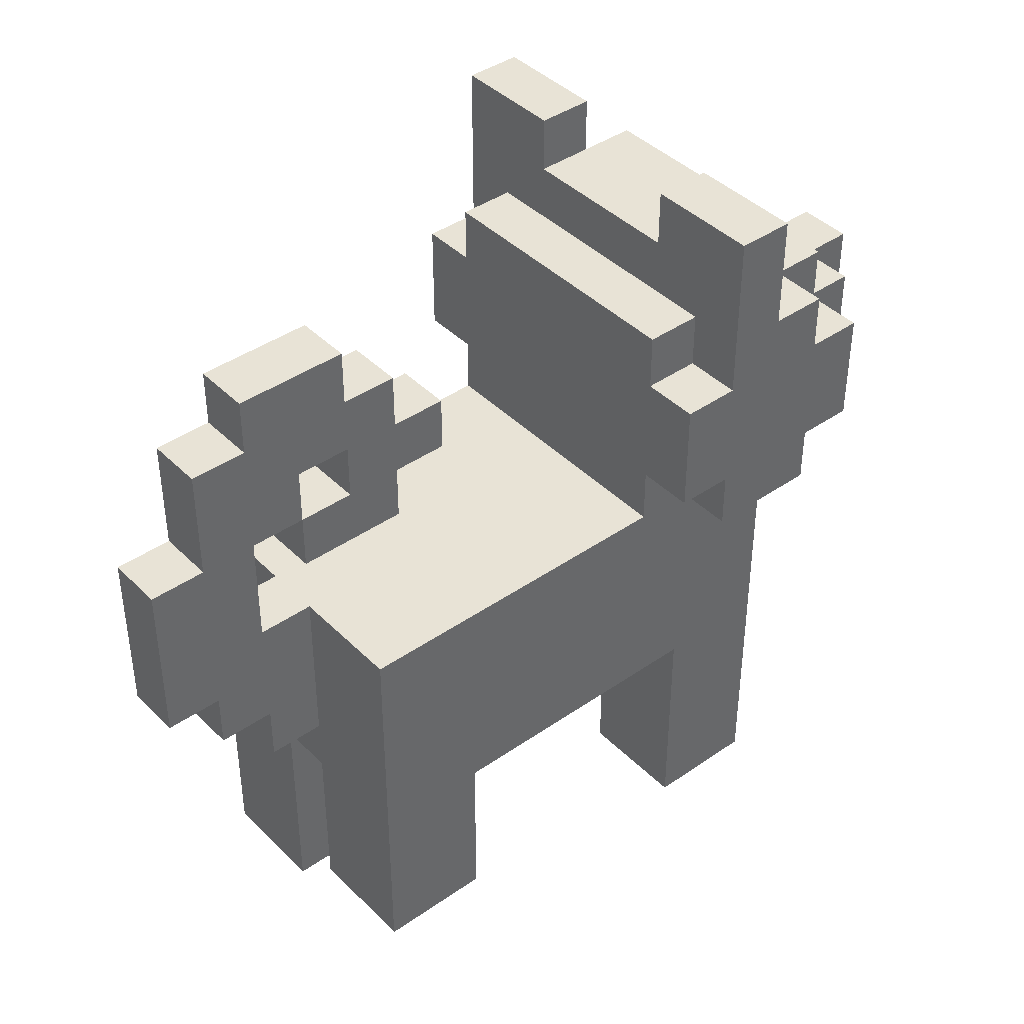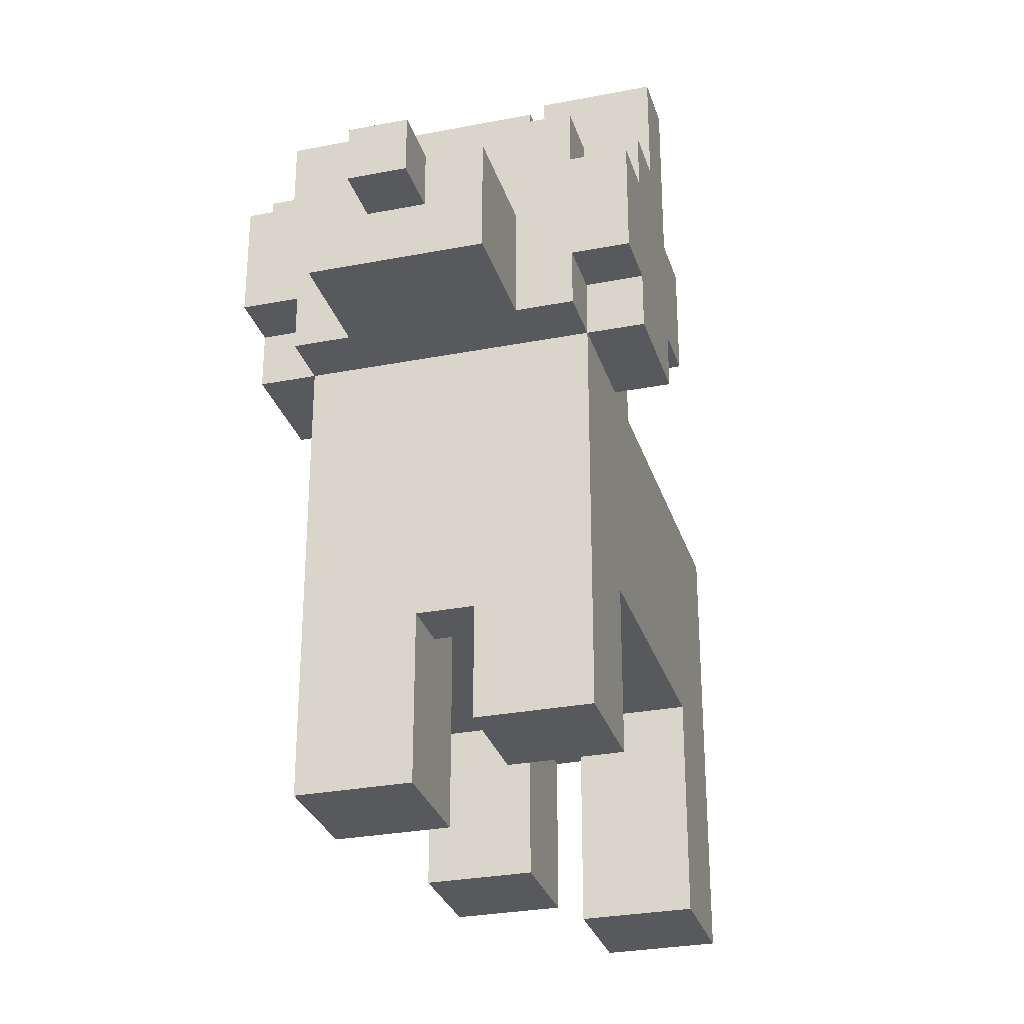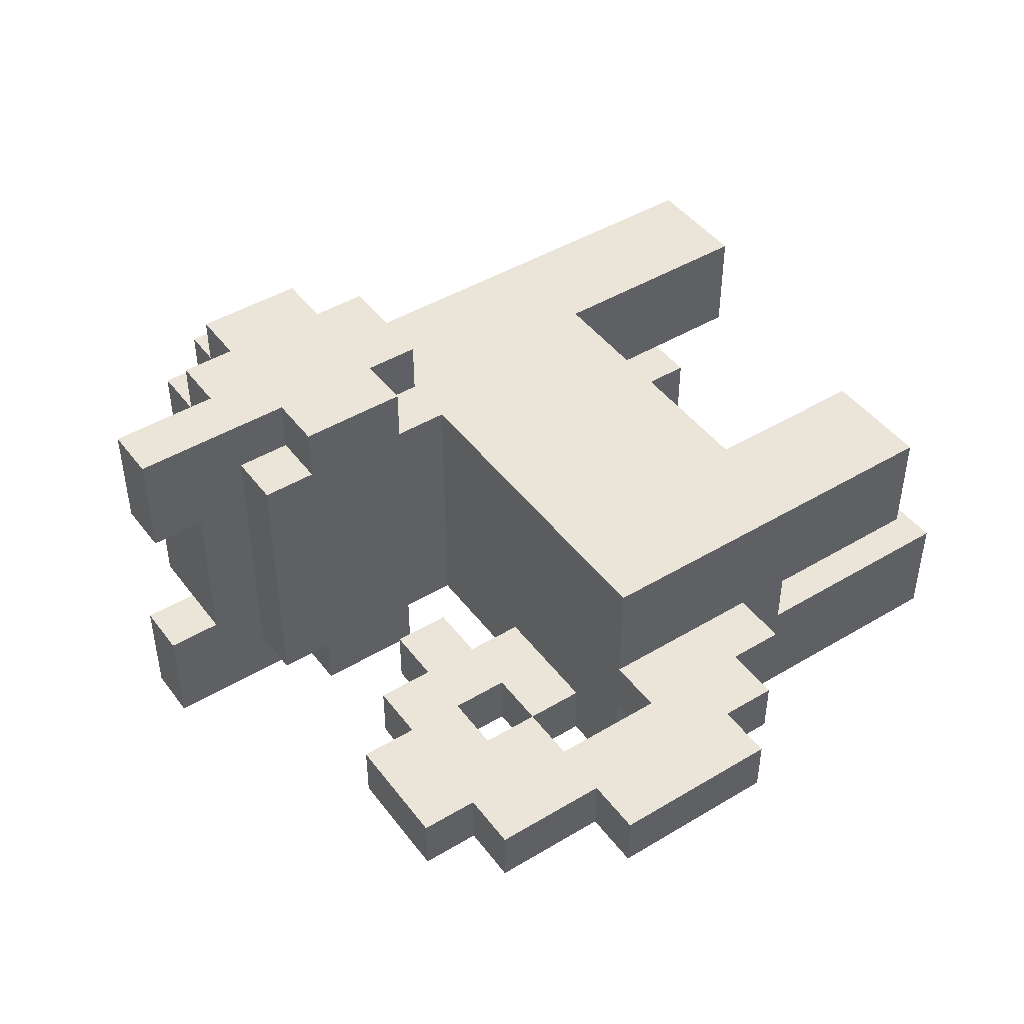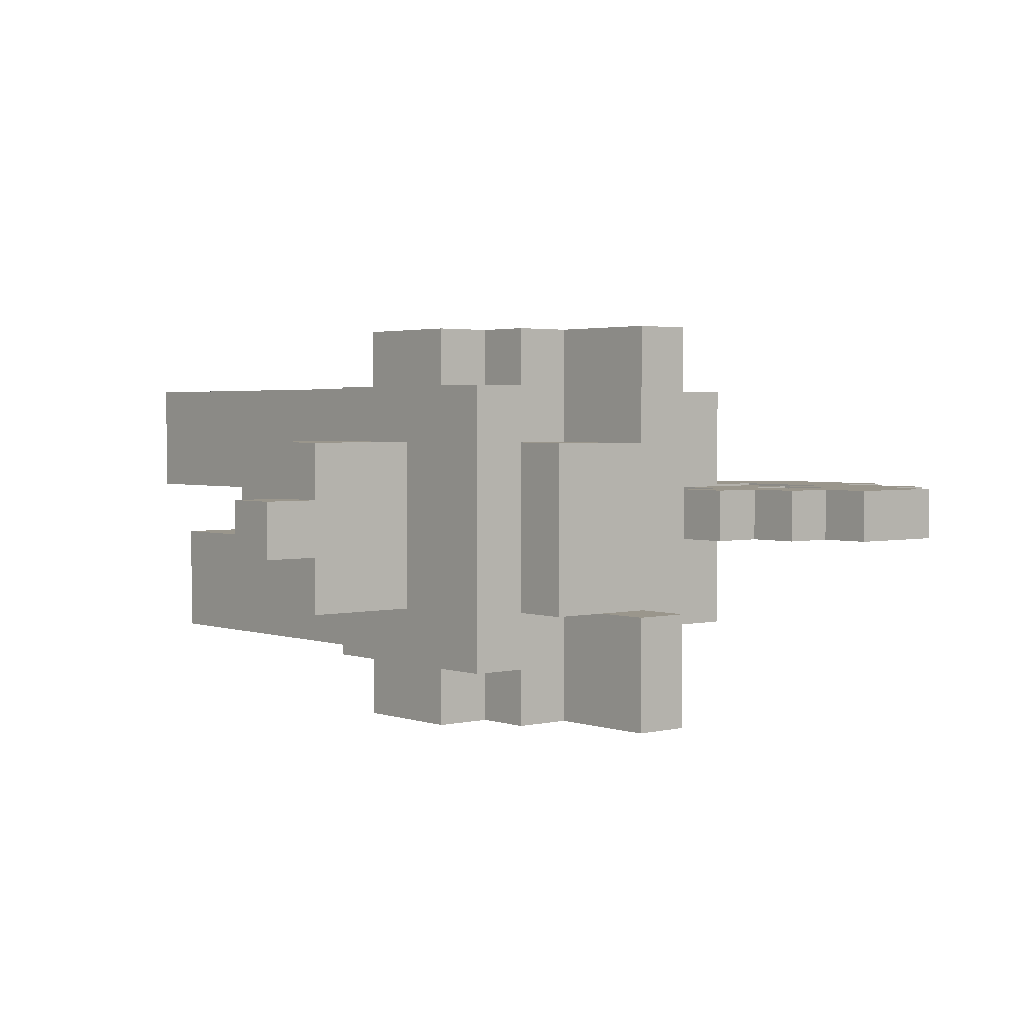
<metadata>
{"format":"obj","ext":"obj","renderer":"f3d","projection":"perspective","resolution":1024,"background":"white","views":[{"elev":41.4,"azim":-40.1,"up":"+Y"},{"elev":-29.3,"azim":106.0,"up":"+Y"},{"elev":45.3,"azim":-124.7,"up":"+Z"},{"elev":2.5,"azim":139.9,"up":"+Z"}]}
</metadata>
<code>
g Bork 10 An1
v -7 7 1
v -7 7 -0
v -7 10 1
v -7 10 -0
v -6 6 1
v -6 6 -0
v -6 7 1
v -6 7 -0
v -6 10 1
v -6 10 -0
v -6 12 1
v -6 12 -0
v -5 5 1
v -5 5 -0
v -5 6 1
v -5 6 -0
v -5 12 1
v -5 12 -0
v -5 13 1
v -5 13 -0
v -4 0 -0
v -4 0 -2
v -4 1 3
v -4 1 1
v -4 2 -0
v -4 2 -2
v -4 3 3
v -4 3 1
v -4 4 1
v -4 4 -0
v -4 5 1
v -4 5 -0
v -4 8 3
v -4 8 1
v -4 8 -0
v -4 8 -2
v -4 9 1
v -4 9 -0
v -4 10 1
v -4 10 -0
v -3 10 1
v -3 10 -0
v -3 11 1
v -3 11 -0
v 2 8 3
v 2 8 -2
v 2 9 4
v 2 9 3
v 2 9 -2
v 2 9 -3
v 2 11 4
v 2 11 3
v 2 11 -2
v 2 11 -3
v 2 12 3
v 2 12 -2
v 3 0 3
v 3 0 1
v 3 1 -0
v 3 1 -2
v 3 2 3
v 3 2 1
v 3 3 -0
v 3 3 -2
v 3 4 3
v 3 4 1
v 3 4 -0
v 3 4 -2
v 3 8 4
v 3 8 3
v 3 8 -2
v 3 8 -3
v 3 9 4
v 3 9 3
v 3 9 -2
v 3 9 -3
v 3 11 4
v 3 11 3
v 3 11 -2
v 3 11 -3
v 3 12 3
v 3 12 2
v 3 12 -1
v 3 12 -2
v 3 13 3
v 3 13 2
v 3 13 -1
v 3 13 -2
v 3 14 4
v 3 14 2
v 3 14 -1
v 3 14 -3
v 4 3 1
v 4 3 -0
v 4 4 1
v 4 4 -0
v -5 8 1
v -5 8 -0
v -5 10 1
v -5 10 -0
v -4 10 1
v -4 10 -0
v -4 11 1
v -4 11 -0
v -3 12 1
v -3 12 -0
v -3 13 1
v -3 13 -0
v -2 0 -0
v -2 0 -2
v -2 1 3
v -2 1 1
v -2 2 -0
v -2 2 -2
v -2 3 3
v -2 3 1
v -2 4 3
v -2 4 1
v -2 4 -0
v -2 4 -2
v -2 9 1
v -2 9 -0
v -2 10 1
v -2 10 -0
v -2 11 1
v -2 11 -0
v -2 12 1
v -2 12 -0
v -1 10 1
v -1 10 -0
v -1 11 1
v -1 11 -0
v 4 12 4
v 4 12 3
v 4 12 2
v 4 12 -1
v 4 12 -2
v 4 12 -3
v 4 13 3
v 4 13 2
v 4 13 -1
v 4 13 -2
v 4 14 4
v 4 14 2
v 4 14 -1
v 4 14 -3
v 5 0 3
v 5 0 1
v 5 1 -0
v 5 1 -2
v 5 2 3
v 5 2 1
v 5 3 1
v 5 3 -0
v 5 3 -2
v 5 5 2
v 5 5 1
v 5 5 -0
v 5 5 -1
v 5 8 4
v 5 8 3
v 5 8 2
v 5 8 -1
v 5 8 -2
v 5 8 -3
v 5 9 4
v 5 9 3
v 5 9 -2
v 5 9 -3
v 5 11 4
v 5 11 3
v 5 11 -2
v 5 11 -3
v 5 12 4
v 5 12 3
v 5 12 2
v 5 12 1
v 5 12 -0
v 5 12 -1
v 5 12 -2
v 5 12 -3
v 5 13 2
v 5 13 -1
v 6 8 3
v 6 8 2
v 6 8 -1
v 6 8 -2
v 6 9 4
v 6 9 3
v 6 9 -2
v 6 9 -3
v 6 10 3
v 6 10 2
v 6 10 1
v 6 10 -0
v 6 10 -1
v 6 10 -2
v 6 11 4
v 6 11 3
v 6 11 2
v 6 11 -1
v 6 11 -2
v 6 11 -3
v 6 12 3
v 6 12 1
v 6 12 -0
v 6 12 -2
v 8 8 2
v 8 8 1
v 8 8 -0
v 8 8 -1
v 8 9 1
v 8 9 -0
v 8 10 2
v 8 10 1
v 8 10 -0
v 8 10 -1
v 9 9 1
v 9 9 -0
v 9 10 1
v 9 10 -0
v 2 9 4
v 2 11 4
v 3 8 4
v 3 9 4
v 3 11 4
v 3 14 4
v 4 12 4
v 4 14 4
v 5 8 4
v 5 9 4
v 5 11 4
v 5 12 4
v 6 9 4
v 6 11 4
v -4 1 3
v -4 3 3
v -4 8 3
v -2 1 3
v -2 3 3
v -2 4 3
v 2 8 3
v 2 9 3
v 2 11 3
v 2 12 3
v 3 0 3
v 3 2 3
v 3 4 3
v 3 8 3
v 3 9 3
v 3 11 3
v 3 12 3
v 5 0 3
v 5 2 3
v 5 8 3
v 5 9 3
v 5 11 3
v 5 12 3
v 6 8 3
v 6 9 3
v 6 11 3
v 6 12 3
v 4 12 2
v 4 13 2
v 5 12 2
v 5 13 2
v 6 8 2
v 6 10 2
v 8 8 2
v 8 10 2
v -7 7 1
v -7 10 1
v -6 6 1
v -6 7 1
v -6 10 1
v -6 12 1
v -5 5 1
v -5 6 1
v -5 8 1
v -5 10 1
v -5 12 1
v -5 13 1
v -4 5 1
v -4 8 1
v -4 9 1
v -4 10 1
v -4 11 1
v -4 13 1
v -3 10 1
v -3 11 1
v -3 12 1
v -3 13 1
v -2 9 1
v -2 10 1
v -2 11 1
v -2 12 1
v -1 10 1
v -1 11 1
v 8 9 1
v 8 10 1
v 9 9 1
v 9 10 1
v -4 0 -0
v -4 2 -0
v -4 4 -0
v -2 0 -0
v -2 2 -0
v -2 4 -0
v 3 1 -0
v 3 3 -0
v 3 4 -0
v 4 3 -0
v 4 4 -0
v 5 1 -0
v 5 3 -0
v 3 13 -1
v 3 14 -1
v 4 13 -1
v 4 14 -1
v 3 13 2
v 3 14 2
v 4 13 2
v 4 14 2
v -4 1 1
v -4 3 1
v -4 4 1
v -2 1 1
v -2 3 1
v -2 4 1
v 3 0 1
v 3 2 1
v 3 4 1
v 4 3 1
v 4 4 1
v 5 0 1
v 5 2 1
v 5 3 1
v -7 7 -0
v -7 10 -0
v -6 6 -0
v -6 7 -0
v -6 10 -0
v -6 12 -0
v -5 5 -0
v -5 6 -0
v -5 8 -0
v -5 10 -0
v -5 12 -0
v -5 13 -0
v -4 5 -0
v -4 8 -0
v -4 9 -0
v -4 10 -0
v -4 11 -0
v -4 13 -0
v -3 10 -0
v -3 11 -0
v -3 12 -0
v -3 13 -0
v -2 9 -0
v -2 10 -0
v -2 11 -0
v -2 12 -0
v -1 10 -0
v -1 11 -0
v 8 9 -0
v 8 10 -0
v 9 9 -0
v 9 10 -0
v 4 12 -1
v 4 13 -1
v 5 12 -1
v 5 13 -1
v 6 8 -1
v 6 10 -1
v 8 8 -1
v 8 10 -1
v -4 0 -2
v -4 2 -2
v -4 8 -2
v -2 0 -2
v -2 2 -2
v -2 4 -2
v 2 8 -2
v 2 9 -2
v 2 11 -2
v 2 12 -2
v 3 1 -2
v 3 3 -2
v 3 4 -2
v 3 8 -2
v 3 9 -2
v 3 11 -2
v 3 12 -2
v 5 1 -2
v 5 3 -2
v 5 8 -2
v 5 9 -2
v 5 11 -2
v 5 12 -2
v 6 8 -2
v 6 9 -2
v 6 11 -2
v 6 12 -2
v 2 9 -3
v 2 11 -3
v 3 8 -3
v 3 9 -3
v 3 11 -3
v 3 14 -3
v 4 12 -3
v 4 14 -3
v 5 8 -3
v 5 9 -3
v 5 11 -3
v 5 12 -3
v 6 9 -3
v 6 11 -3
v 3 0 3
v 5 0 3
v 3 0 1
v 5 0 1
v -4 0 -0
v -2 0 -0
v -4 0 -2
v -2 0 -2
v -4 1 3
v -2 1 3
v -4 1 1
v -2 1 1
v 3 1 -0
v 5 1 -0
v 3 1 -2
v 5 1 -2
v 4 3 1
v 5 3 1
v 4 3 -0
v 5 3 -0
v -2 4 3
v 3 4 3
v -4 4 1
v -2 4 1
v 3 4 1
v 4 4 1
v -4 4 -0
v -2 4 -0
v 3 4 -0
v 4 4 -0
v -2 4 -2
v 3 4 -2
v -5 5 1
v -4 5 1
v -5 5 -0
v -4 5 -0
v -6 6 1
v -5 6 1
v -6 6 -0
v -5 6 -0
v -7 7 1
v -6 7 1
v -7 7 -0
v -6 7 -0
v 3 8 4
v 5 8 4
v 3 8 3
v 5 8 3
v 6 8 3
v 5 8 2
v 6 8 2
v 8 8 2
v 7 8 1
v 8 8 1
v 7 8 -0
v 8 8 -0
v 5 8 -1
v 6 8 -1
v 8 8 -1
v 3 8 -2
v 5 8 -2
v 6 8 -2
v 3 8 -3
v 5 8 -3
v 2 9 4
v 3 9 4
v 5 9 4
v 6 9 4
v 2 9 3
v 3 9 3
v 5 9 3
v 6 9 3
v -4 9 1
v -2 9 1
v 8 9 1
v 9 9 1
v -4 9 -0
v -2 9 -0
v 8 9 -0
v 9 9 -0
v 2 9 -2
v 3 9 -2
v 5 9 -2
v 6 9 -2
v 2 9 -3
v 3 9 -3
v 5 9 -3
v 6 9 -3
v -5 10 1
v -4 10 1
v -2 10 1
v -1 10 1
v -5 10 -0
v -4 10 -0
v -2 10 -0
v -1 10 -0
v -4 11 1
v -3 11 1
v -4 11 -0
v -3 11 -0
v -4 8 3
v 2 8 3
v -5 8 1
v -4 8 1
v -5 8 -0
v -4 8 -0
v -4 8 -2
v 2 8 -2
v 6 10 2
v 8 10 2
v -7 10 1
v -6 10 1
v -4 10 1
v -3 10 1
v 6 10 1
v 8 10 1
v 9 10 1
v -7 10 -0
v -6 10 -0
v -4 10 -0
v -3 10 -0
v 6 10 -0
v 8 10 -0
v 9 10 -0
v 6 10 -1
v 8 10 -1
v 2 11 4
v 3 11 4
v 5 11 4
v 6 11 4
v 2 11 3
v 3 11 3
v 5 11 3
v 6 11 3
v -2 11 1
v -1 11 1
v -2 11 -0
v -1 11 -0
v 2 11 -2
v 3 11 -2
v 5 11 -2
v 6 11 -2
v 2 11 -3
v 3 11 -3
v 5 11 -3
v 6 11 -3
v 4 12 4
v 5 12 4
v 2 12 3
v 3 12 3
v 4 12 3
v 5 12 3
v 6 12 3
v 3 12 2
v 4 12 2
v 5 12 2
v -6 12 1
v -5 12 1
v -3 12 1
v -2 12 1
v 5 12 1
v 6 12 1
v -6 12 -0
v -5 12 -0
v -3 12 -0
v -2 12 -0
v 5 12 -0
v 6 12 -0
v 3 12 -1
v 4 12 -1
v 5 12 -1
v 2 12 -2
v 3 12 -2
v 4 12 -2
v 5 12 -2
v 6 12 -2
v 4 12 -3
v 5 12 -3
v 3 13 2
v 4 13 2
v 5 13 2
v -5 13 1
v -4 13 1
v -3 13 1
v -5 13 -0
v -4 13 -0
v -3 13 -0
v 3 13 -1
v 4 13 -1
v 5 13 -1
v 3 14 4
v 4 14 4
v 3 14 2
v 4 14 2
v 3 14 -1
v 4 14 -1
v 3 14 -3
v 4 14 -3
f 3 2 1
f 4 2 3
f 7 6 5
f 8 6 7
f 11 10 9
f 12 10 11
f 15 14 13
f 16 14 15
f 19 18 17
f 20 18 19
f 25 22 21
f 26 22 25
f 27 24 23
f 28 24 27
f 29 28 27
f 30 26 25
f 31 29 27
f 31 30 29
f 32 26 30
f 32 30 31
f 33 31 27
f 34 31 33
f 35 26 32
f 36 26 35
f 39 38 37
f 40 38 39
f 43 42 41
f 44 42 43
f 48 46 45
f 49 46 48
f 51 48 47
f 51 50 49
f 51 49 48
f 52 50 51
f 53 50 52
f 54 50 53
f 55 53 52
f 56 53 55
f 61 58 57
f 62 58 61
f 63 60 59
f 64 60 63
f 65 62 61
f 66 62 65
f 67 64 63
f 68 64 67
f 73 70 69
f 74 70 73
f 75 72 71
f 76 72 75
f 81 78 77
f 84 80 79
f 85 81 77
f 85 82 81
f 86 83 82
f 86 82 85
f 87 84 83
f 87 83 86
f 88 80 84
f 88 84 87
f 89 85 77
f 89 86 85
f 90 86 89
f 91 88 87
f 92 80 88
f 92 88 91
f 95 94 93
f 96 94 95
f 97 98 99
f 99 98 100
f 101 102 103
f 103 102 104
f 105 106 107
f 107 106 108
f 109 110 113
f 113 110 114
f 111 112 115
f 115 112 116
f 115 116 117
f 117 116 118
f 113 114 119
f 119 114 120
f 121 122 123
f 123 122 124
f 125 126 127
f 127 126 128
f 129 130 131
f 131 130 132
f 133 134 139
f 134 135 139
f 139 135 140
f 136 137 141
f 137 138 142
f 141 137 142
f 139 140 143
f 133 139 143
f 143 140 144
f 141 142 145
f 142 138 146
f 145 142 146
f 147 148 151
f 151 148 152
f 151 152 153
f 149 150 154
f 154 150 155
f 151 153 156
f 153 154 157
f 156 153 157
f 154 155 158
f 157 154 158
f 158 155 159
f 151 156 161
f 156 157 162
f 157 158 162
f 161 156 162
f 158 159 162
f 159 155 163
f 162 159 163
f 163 155 164
f 160 161 166
f 166 161 167
f 164 165 168
f 168 165 169
f 170 171 174
f 174 171 175
f 172 173 180
f 180 173 181
f 178 179 182
f 176 177 182
f 177 178 182
f 182 179 183
f 184 185 189
f 186 187 190
f 188 189 192
f 189 185 192
f 192 185 193
f 190 191 196
f 186 190 196
f 196 191 197
f 188 192 198
f 192 193 199
f 198 192 199
f 193 194 200
f 199 193 200
f 195 196 201
f 196 197 201
f 197 191 202
f 201 197 202
f 202 191 203
f 199 200 204
f 194 195 205
f 204 200 205
f 200 194 205
f 195 201 206
f 205 195 206
f 201 202 206
f 206 202 207
f 208 209 212
f 209 210 212
f 210 211 213
f 212 210 213
f 208 212 214
f 214 212 215
f 213 211 216
f 216 211 217
f 218 219 220
f 220 219 221
f 225 223 222
f 226 223 225
f 228 225 224
f 228 227 226
f 228 226 225
f 229 227 228
f 230 228 224
f 231 228 230
f 232 228 231
f 233 228 232
f 234 232 231
f 235 232 234
f 239 237 236
f 240 238 237
f 240 237 239
f 241 238 240
f 242 238 241
f 248 242 241
f 248 243 242
f 249 243 248
f 250 243 249
f 251 245 244
f 252 245 251
f 253 247 246
f 254 248 247
f 254 247 253
f 254 249 248
f 255 249 254
f 259 256 255
f 260 256 259
f 261 258 257
f 262 258 261
f 265 264 263
f 266 264 265
f 269 268 267
f 270 268 269
f 274 272 271
f 275 272 274
f 278 274 273
f 278 276 275
f 278 275 274
f 279 276 278
f 280 276 279
f 281 276 280
f 283 278 277
f 283 279 278
f 284 279 283
f 286 282 281
f 286 281 280
f 287 282 286
f 288 282 287
f 289 286 285
f 290 288 287
f 291 288 290
f 292 288 291
f 293 289 285
f 293 290 289
f 293 291 290
f 294 291 293
f 295 291 294
f 296 291 295
f 297 295 294
f 298 295 297
f 301 300 299
f 302 300 301
f 306 304 303
f 307 305 304
f 307 304 306
f 308 305 307
f 312 310 309
f 312 311 310
f 313 311 312
f 314 312 309
f 315 312 314
f 318 317 316
f 319 317 318
f 320 321 322
f 322 321 323
f 324 325 327
f 325 326 328
f 327 325 328
f 328 326 329
f 331 332 333
f 333 332 334
f 330 331 335
f 331 333 336
f 335 331 336
f 336 333 337
f 338 339 341
f 341 339 342
f 340 341 345
f 342 343 345
f 341 342 345
f 345 343 346
f 346 343 347
f 347 343 348
f 344 345 350
f 345 346 350
f 350 346 351
f 348 349 353
f 347 348 353
f 353 349 354
f 354 349 355
f 352 353 356
f 354 355 357
f 357 355 358
f 358 355 359
f 352 356 360
f 356 357 360
f 357 358 360
f 360 358 361
f 361 358 362
f 362 358 363
f 361 362 364
f 364 362 365
f 366 367 368
f 368 367 369
f 370 371 372
f 372 371 373
f 374 375 376
f 376 375 377
f 378 379 381
f 379 380 382
f 381 379 382
f 382 380 383
f 383 380 384
f 383 384 390
f 384 385 390
f 390 385 391
f 391 385 392
f 386 387 393
f 393 387 394
f 388 389 395
f 389 390 396
f 395 389 396
f 390 391 396
f 396 391 397
f 397 398 401
f 401 398 402
f 399 400 403
f 403 400 404
f 405 406 408
f 408 406 409
f 407 408 411
f 409 410 411
f 408 409 411
f 411 410 412
f 407 411 413
f 413 411 414
f 414 411 415
f 415 411 416
f 414 415 417
f 417 415 418
f 421 420 419
f 422 420 421
f 425 424 423
f 426 424 425
f 429 428 427
f 430 428 429
f 433 432 431
f 434 432 433
f 437 436 435
f 438 436 437
f 442 440 439
f 443 440 442
f 445 442 441
f 445 444 443
f 445 443 442
f 446 444 445
f 447 444 446
f 448 444 447
f 449 447 446
f 450 447 449
f 453 452 451
f 454 452 453
f 457 456 455
f 458 456 457
f 461 460 459
f 462 460 461
f 465 464 463
f 466 464 465
f 468 467 466
f 469 467 468
f 471 470 469
f 472 470 471
f 473 471 469
f 473 472 471
f 474 472 473
f 475 469 468
f 476 473 469
f 476 469 475
f 476 474 473
f 477 474 476
f 479 476 475
f 480 476 479
f 481 479 478
f 482 479 481
f 487 484 483
f 488 484 487
f 489 486 485
f 490 486 489
f 495 492 491
f 496 492 495
f 497 494 493
f 498 494 497
f 503 500 499
f 504 500 503
f 505 502 501
f 506 502 505
f 511 508 507
f 512 508 511
f 513 510 509
f 514 510 513
f 517 516 515
f 518 516 517
f 519 520 522
f 521 522 523
f 522 520 524
f 523 522 524
f 524 520 525
f 525 520 526
f 527 528 533
f 533 528 534
f 529 530 536
f 536 530 537
f 531 532 538
f 538 532 539
f 533 534 540
f 534 535 541
f 540 534 541
f 541 535 542
f 540 541 543
f 543 541 544
f 545 546 549
f 549 546 550
f 547 548 551
f 551 548 552
f 553 554 555
f 555 554 556
f 557 558 561
f 561 558 562
f 559 560 563
f 563 560 564
f 565 566 569
f 569 566 570
f 567 568 572
f 570 571 573
f 569 570 573
f 573 571 574
f 574 571 579
f 579 571 580
f 575 576 581
f 581 576 582
f 577 578 583
f 583 578 584
f 579 580 585
f 585 580 586
f 567 572 587
f 585 586 589
f 567 587 590
f 590 587 591
f 588 589 592
f 589 586 593
f 592 589 593
f 593 586 594
f 592 593 595
f 595 593 596
f 600 601 603
f 601 602 604
f 603 601 604
f 604 602 605
f 597 598 606
f 598 599 606
f 606 599 607
f 607 599 608
f 609 610 611
f 611 610 612
f 613 614 615
f 615 614 616

</code>
